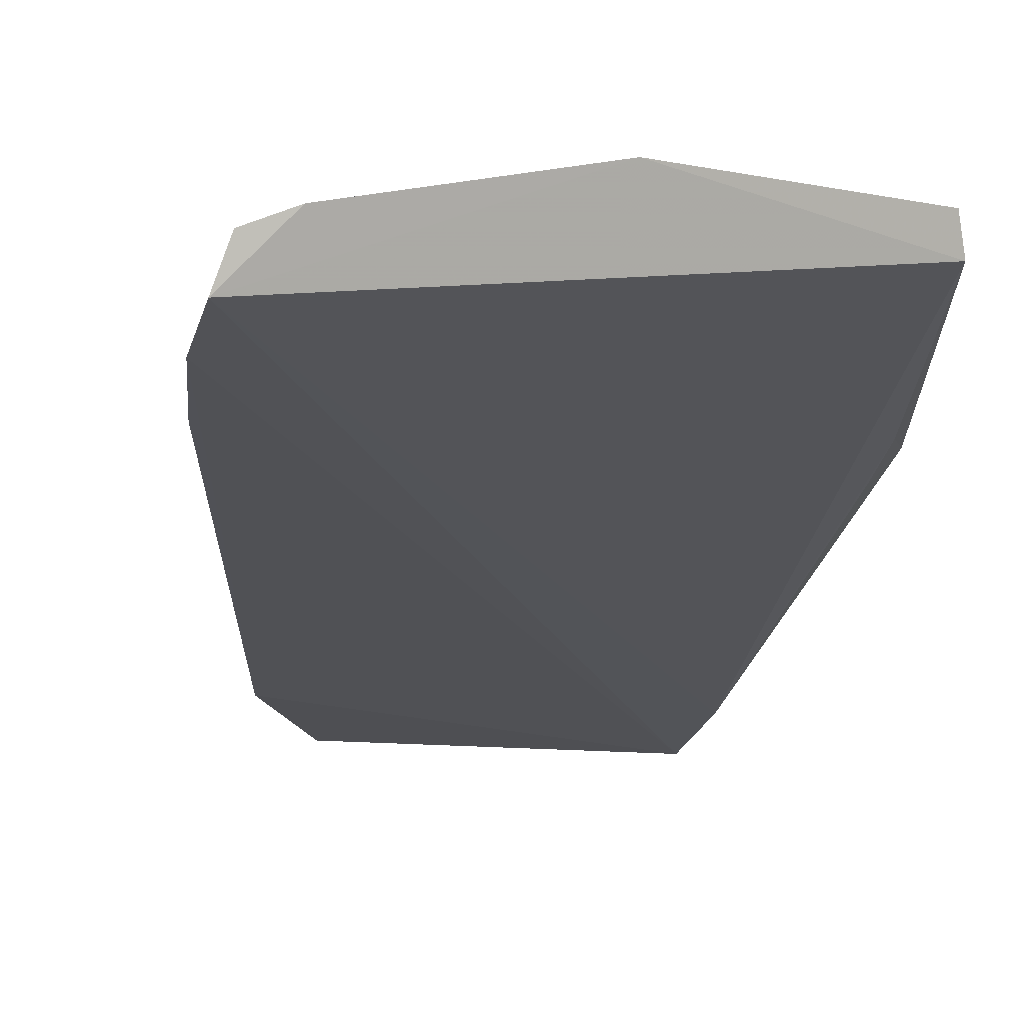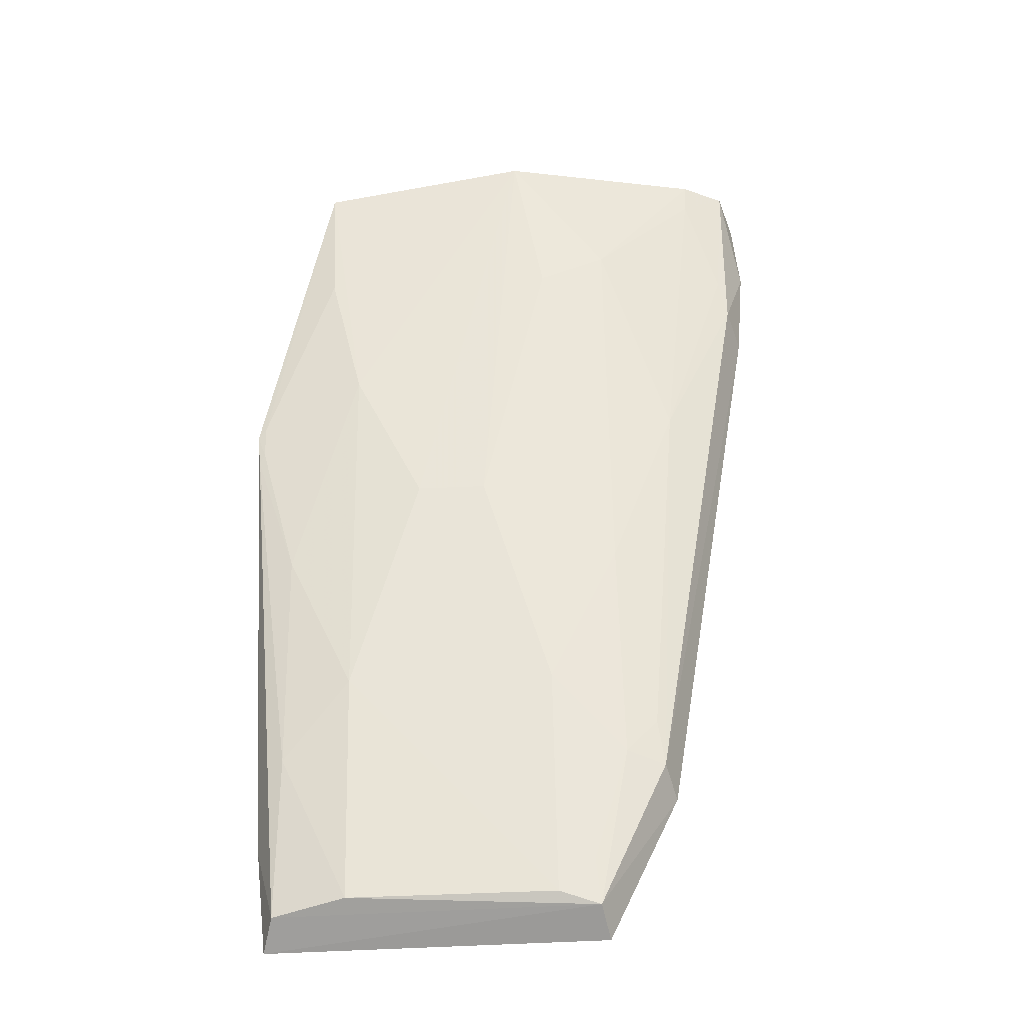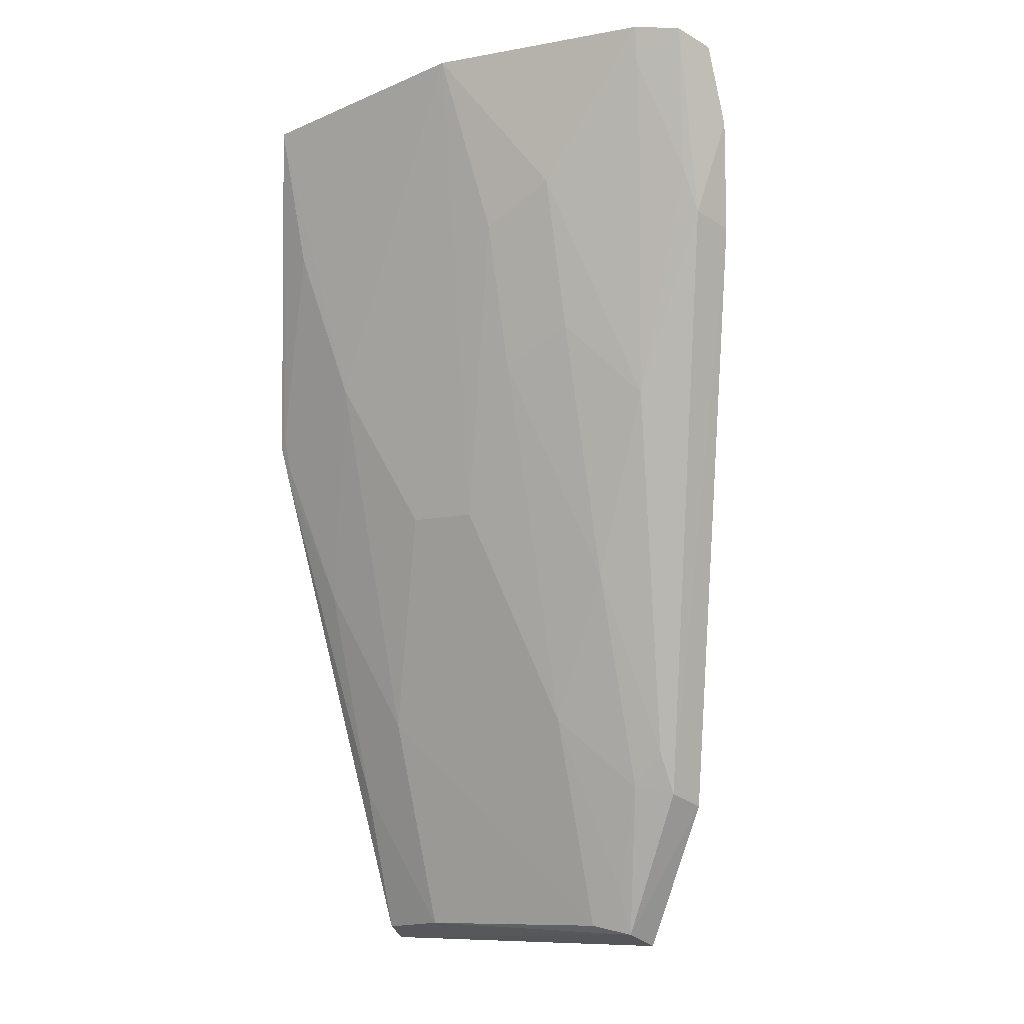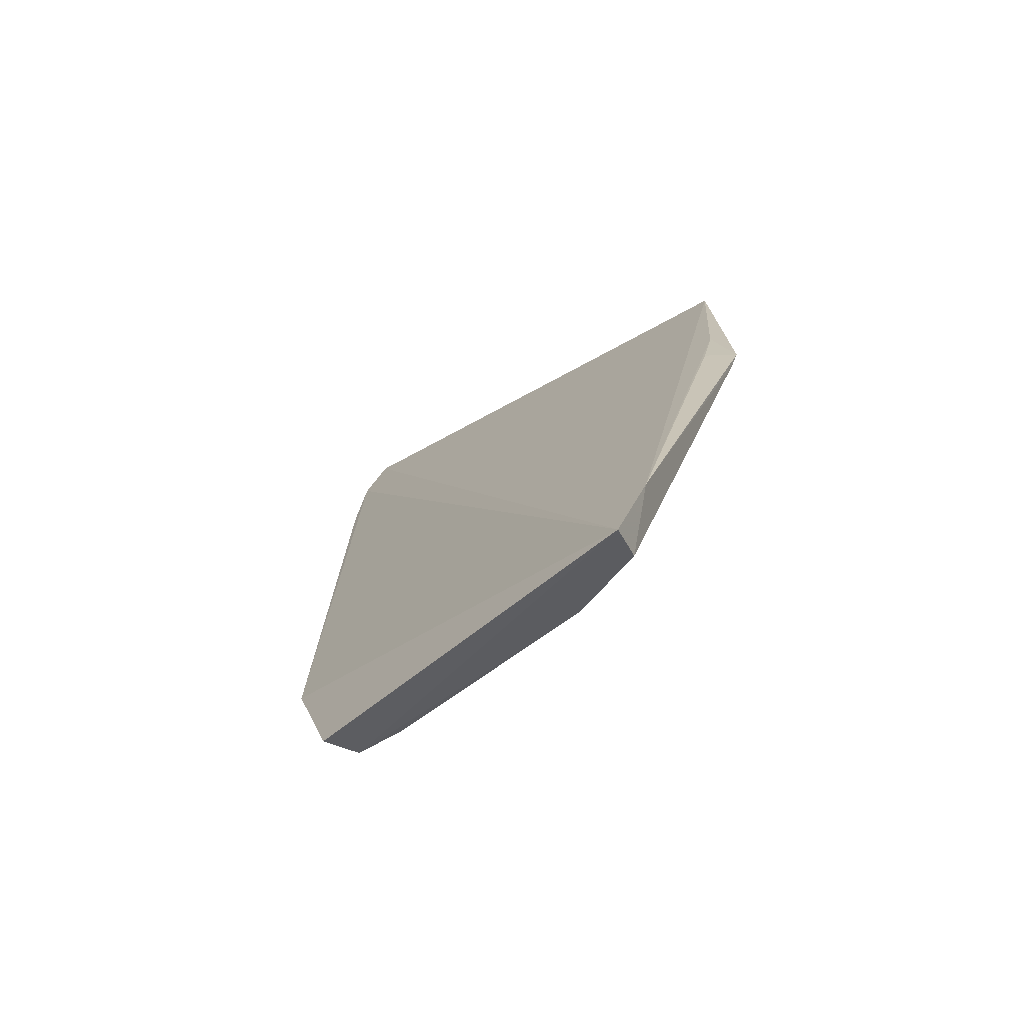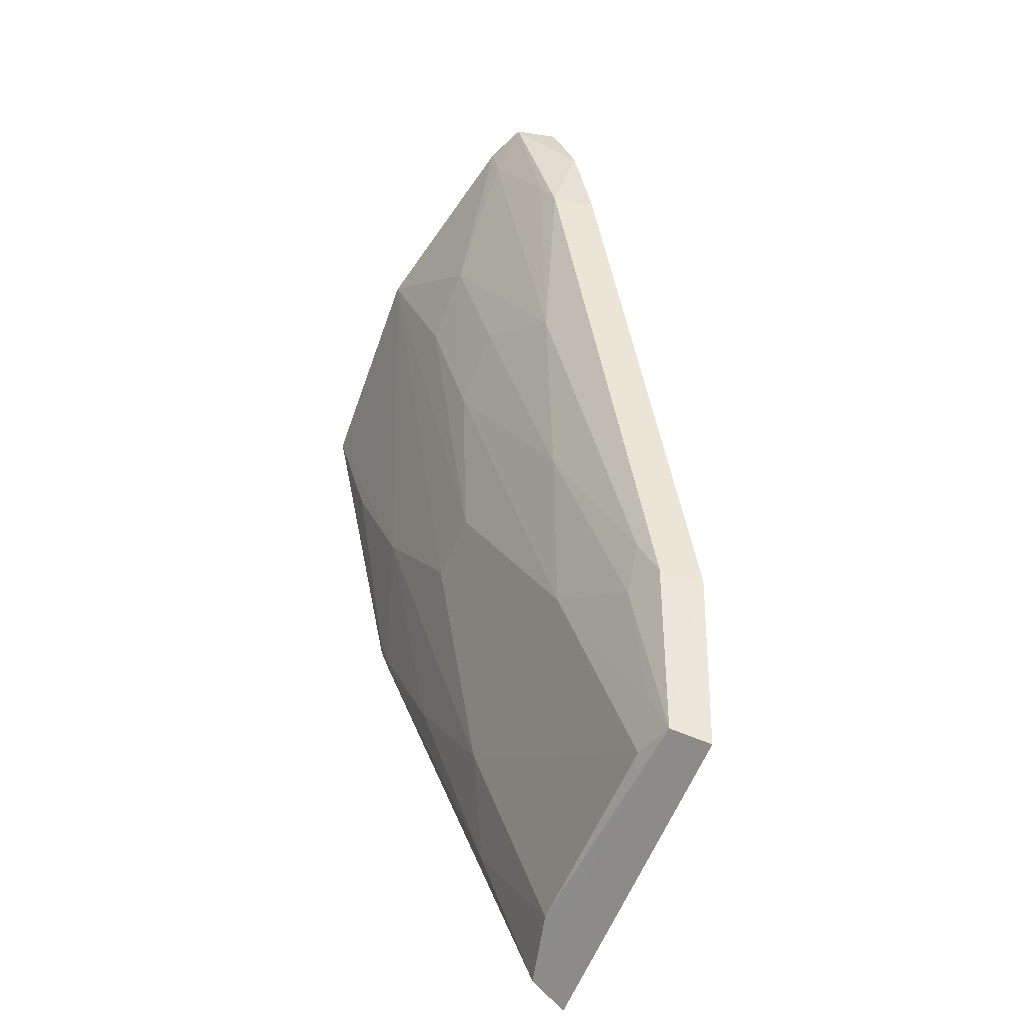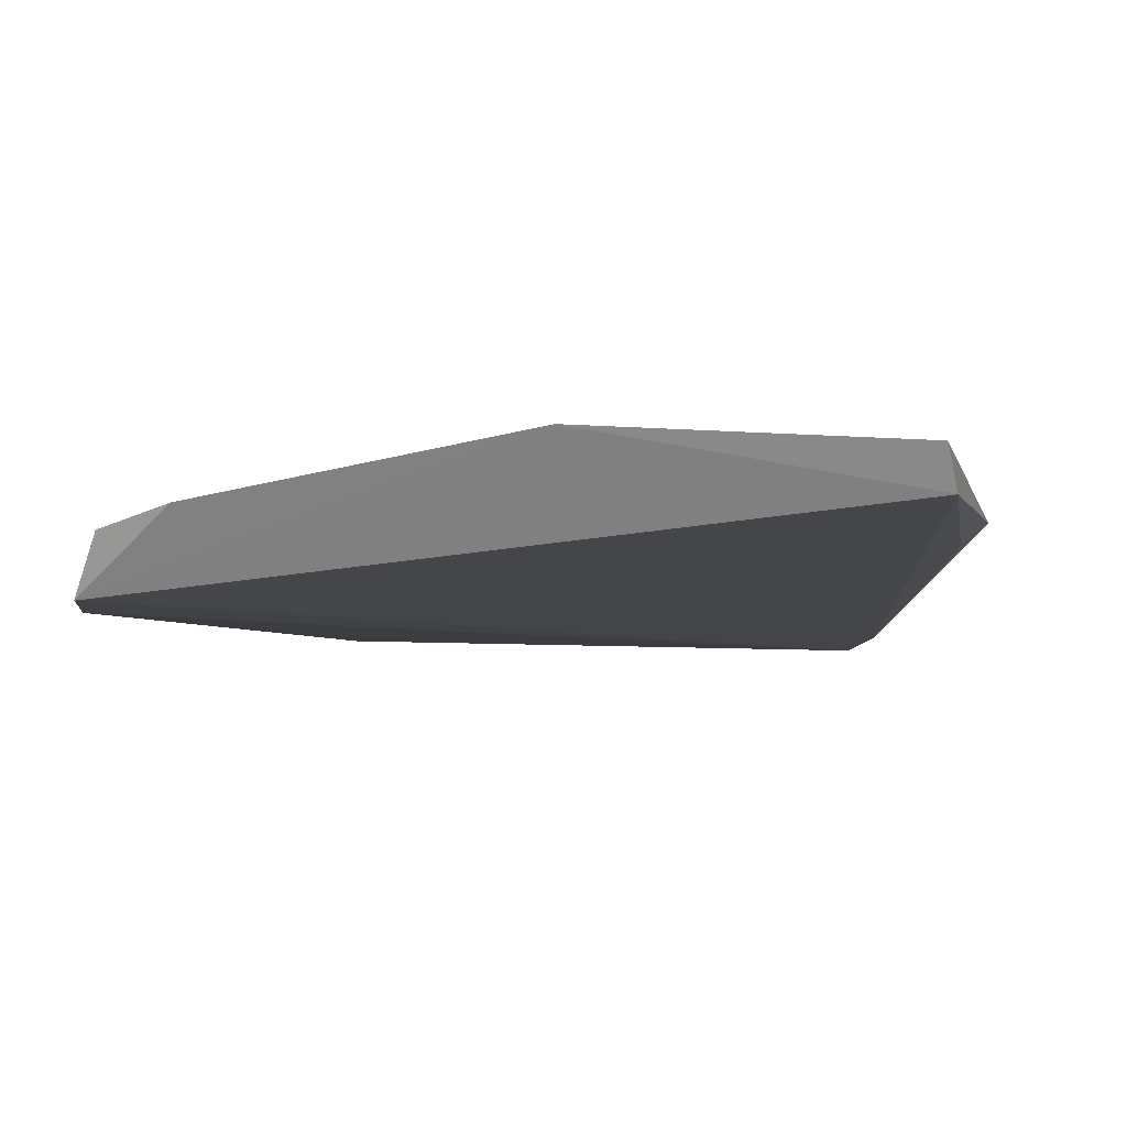
<metadata>
{"format":"obj","ext":"obj","renderer":"f3d","projection":"perspective","resolution":1024,"background":"white","views":[{"elev":-7.1,"azim":-11.3,"up":"+Y"},{"elev":-51.1,"azim":-177.3,"up":"+Z"},{"elev":-10.0,"azim":-149.5,"up":"+Z"},{"elev":-56.9,"azim":39.5,"up":"+Z"},{"elev":-61.8,"azim":-114.0,"up":"+Z"},{"elev":10.8,"azim":-0.8,"up":"+Y"}]}
</metadata>
<code>
v 0.008571 0.05892 0.07135
v 0.0134 0.05198 0.04957
v -0.00762 0.047 0.0287
v -0.01084 0.03892 0.01285
v -0.02313 0.05345 0.07332
v 0.01055 0.04072 0.01397
v 0.001361 0.05188 0.04307
v 0.009091 0.05681 0.07066
v -0.0149 0.04354 0.02346
v -0.007668 0.04209 0.01431
v 0.01125 0.03828 0.01309
v 0.005986 0.05431 0.05268
v -0.005786 0.05988 0.07353
v -0.01562 0.04098 0.02266
v -0.01033 0.04139 0.01369
v 0.00579 0.04199 0.01434
v 0.005928 0.04702 0.02874
v 0.01197 0.04042 0.01955
v 0.008223 0.05665 0.0623
v -0.007771 0.05425 0.05271
v -0.02283 0.05038 0.06141
v -0.0124 0.04449 0.02394
v -0.01006 0.04244 0.01658
v 0.01034 0.04925 0.03838
v 0.01029 0.04446 0.02401
v 0.01163 0.05178 0.05372
v 0.01319 0.05138 0.04736
v 0.01288 0.05229 0.05017
v -0.003198 0.05189 0.04307
v -0.02221 0.05614 0.07388
v -0.02353 0.05195 0.06825
v -0.01225 0.04919 0.0384
v 0.01186 0.05015 0.04865
v 0.01284 0.05167 0.04796
v -0.007765 0.05686 0.06222
v -0.01947 0.05718 0.07419
v -0.02195 0.05304 0.062
v -0.0145 0.04469 0.02632
v -0.01233 0.05676 0.06473
v -0.0193 0.05669 0.07194
v -0.01679 0.05163 0.05038
v -0.01228 0.05413 0.05513
v -0.02142 0.05402 0.06481
f 8 2 1
f 13 12 7
f 13 1 12
f 13 8 1
f 13 5 8
f 14 4 11
f 15 14 9
f 15 4 14
f 15 11 4
f 15 6 11
f 16 15 10
f 16 6 15
f 17 10 3
f 17 16 10
f 17 7 12
f 18 8 5
f 18 5 11
f 18 11 6
f 19 12 1
f 21 9 14
f 22 15 9
f 23 3 10
f 23 10 15
f 23 22 3
f 23 15 22
f 24 17 12
f 25 6 16
f 25 16 17
f 25 17 24
f 26 2 8
f 26 8 18
f 27 18 6
f 27 2 18
f 27 6 25
f 27 25 24
f 28 19 1
f 28 1 2
f 29 13 7
f 29 3 20
f 29 17 3
f 29 7 17
f 31 21 14
f 31 14 11
f 31 11 5
f 31 5 30
f 32 20 3
f 32 3 22
f 33 26 18
f 33 18 2
f 33 2 26
f 34 28 2
f 34 2 27
f 34 27 24
f 34 24 12
f 34 12 19
f 34 19 28
f 35 29 20
f 35 13 29
f 36 30 5
f 36 5 13
f 37 9 21
f 37 31 30
f 37 21 31
f 38 32 22
f 38 22 9
f 39 36 13
f 39 13 35
f 39 35 20
f 40 30 36
f 40 36 39
f 41 32 38
f 41 40 39
f 41 38 9
f 41 9 37
f 42 39 20
f 42 20 32
f 42 41 39
f 42 32 41
f 43 37 30
f 43 30 40
f 43 41 37
f 43 40 41

</code>
